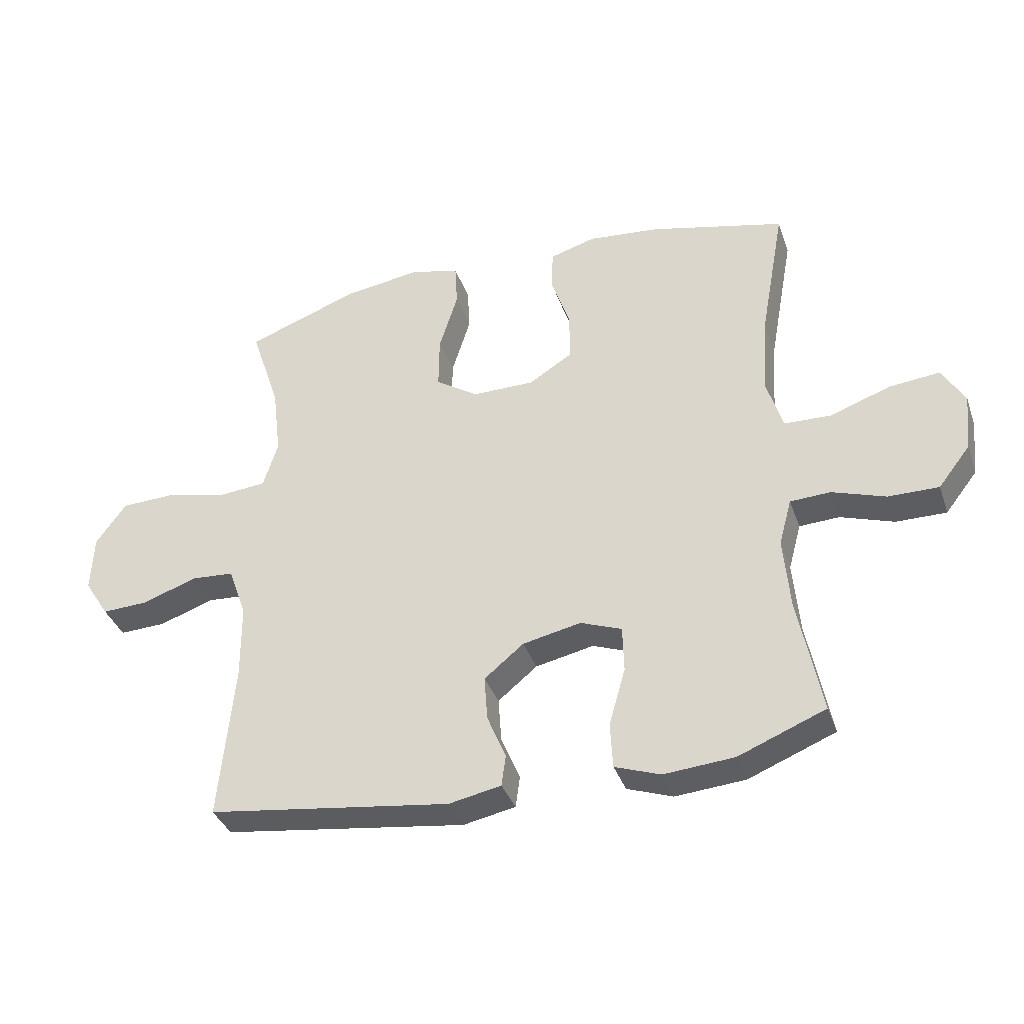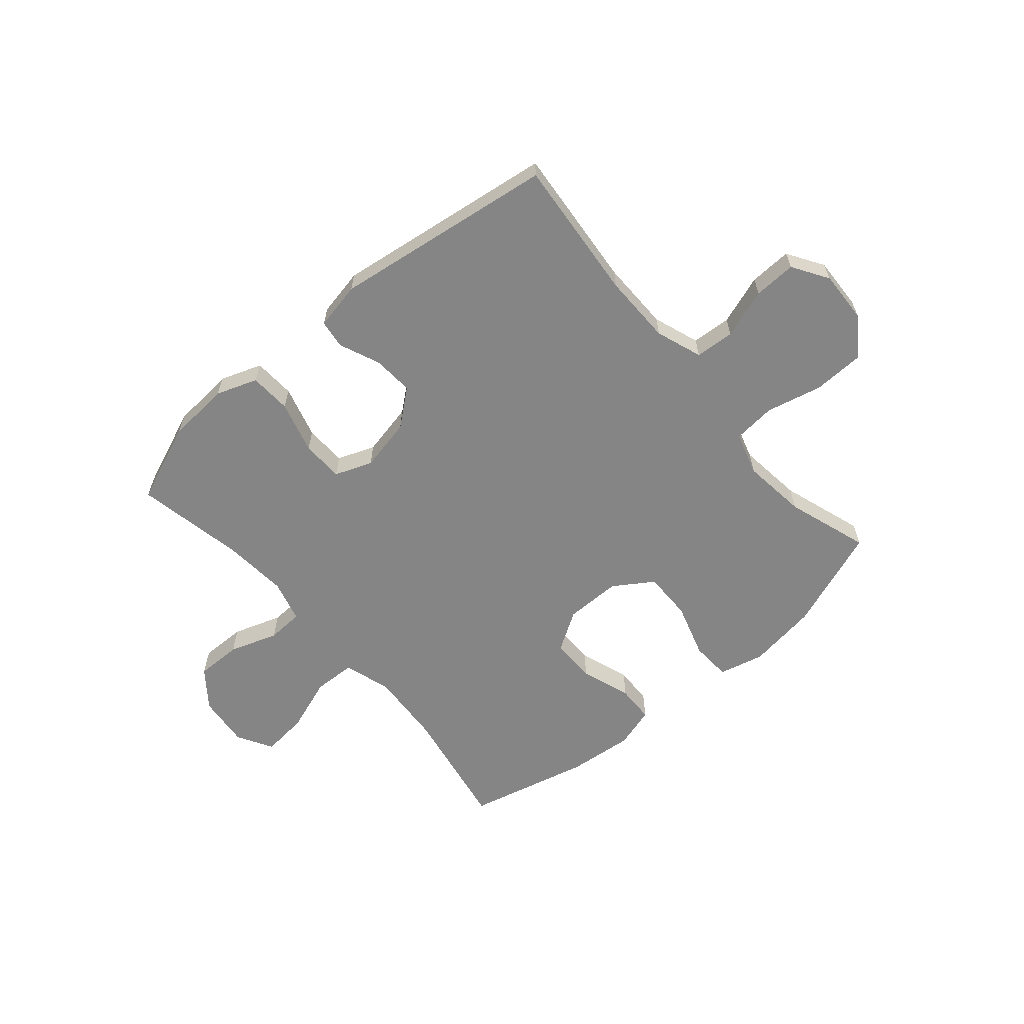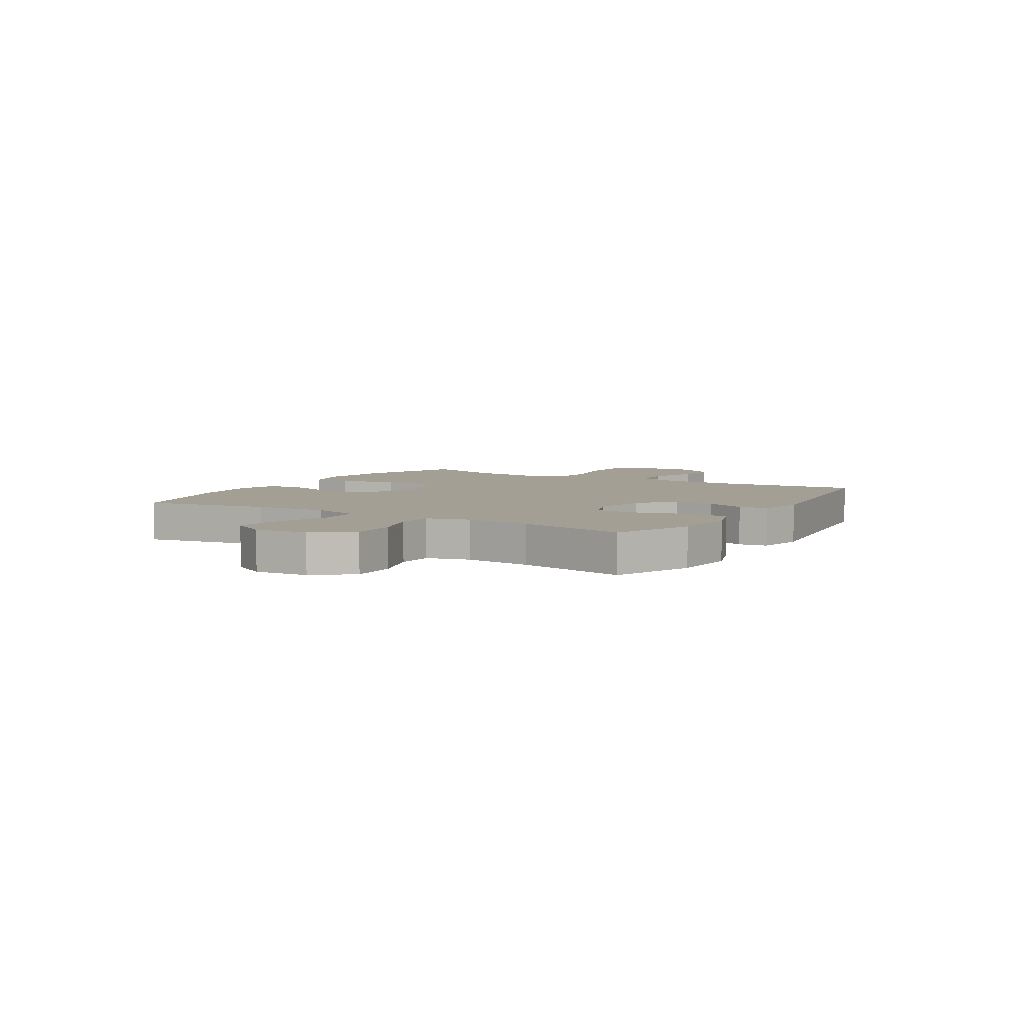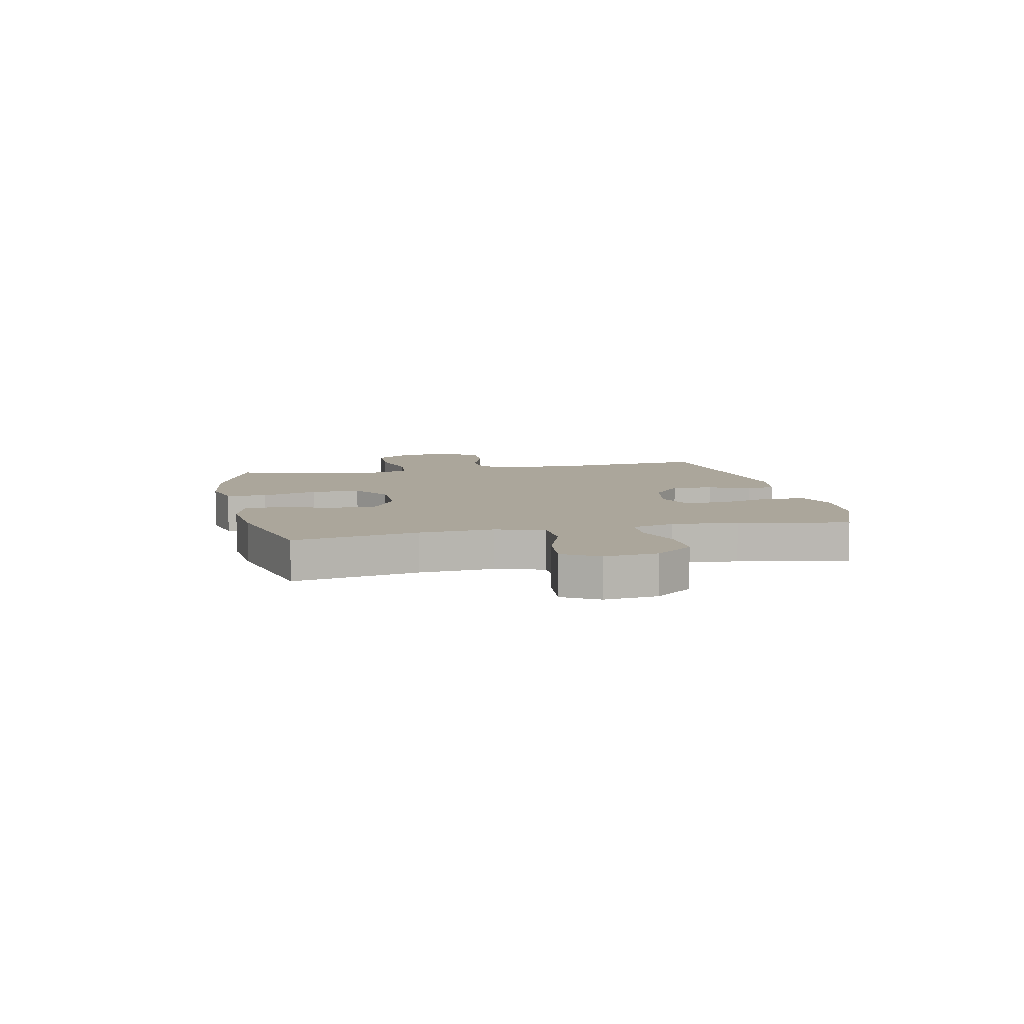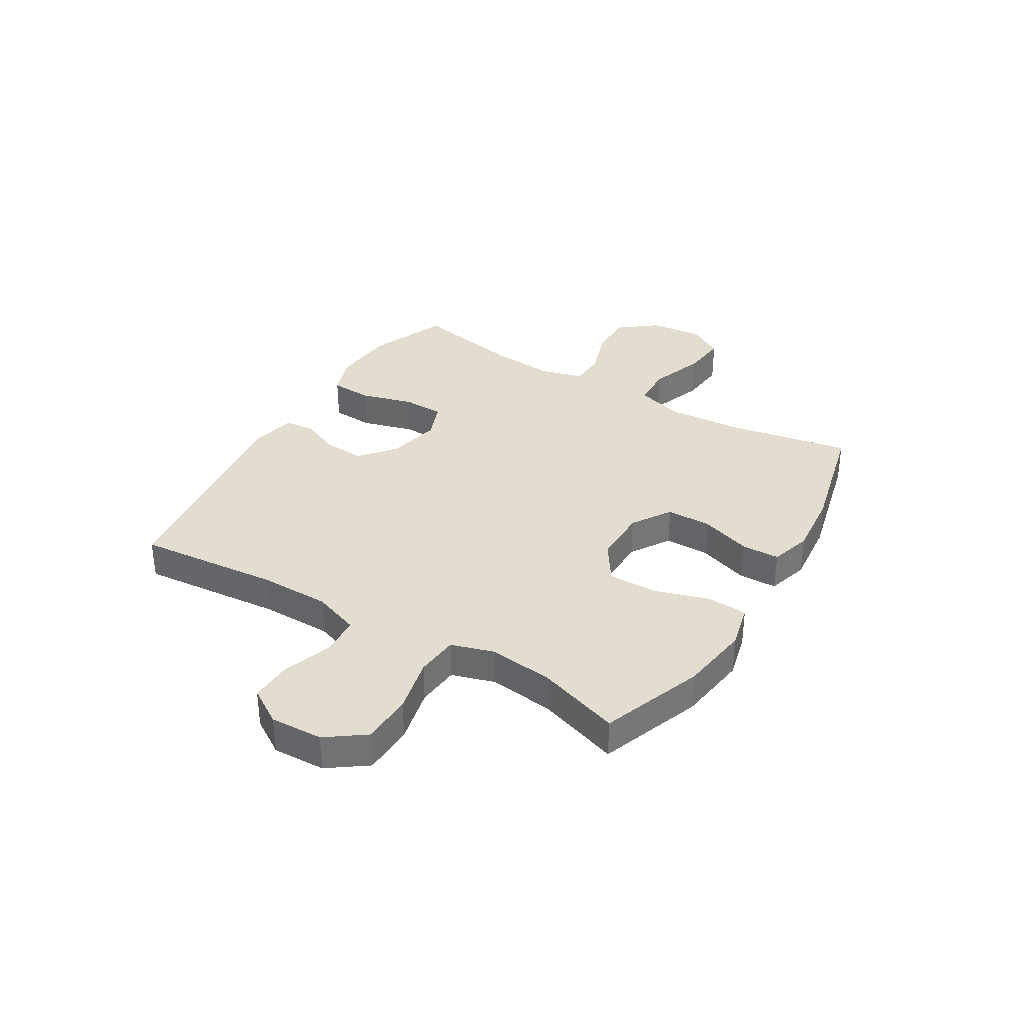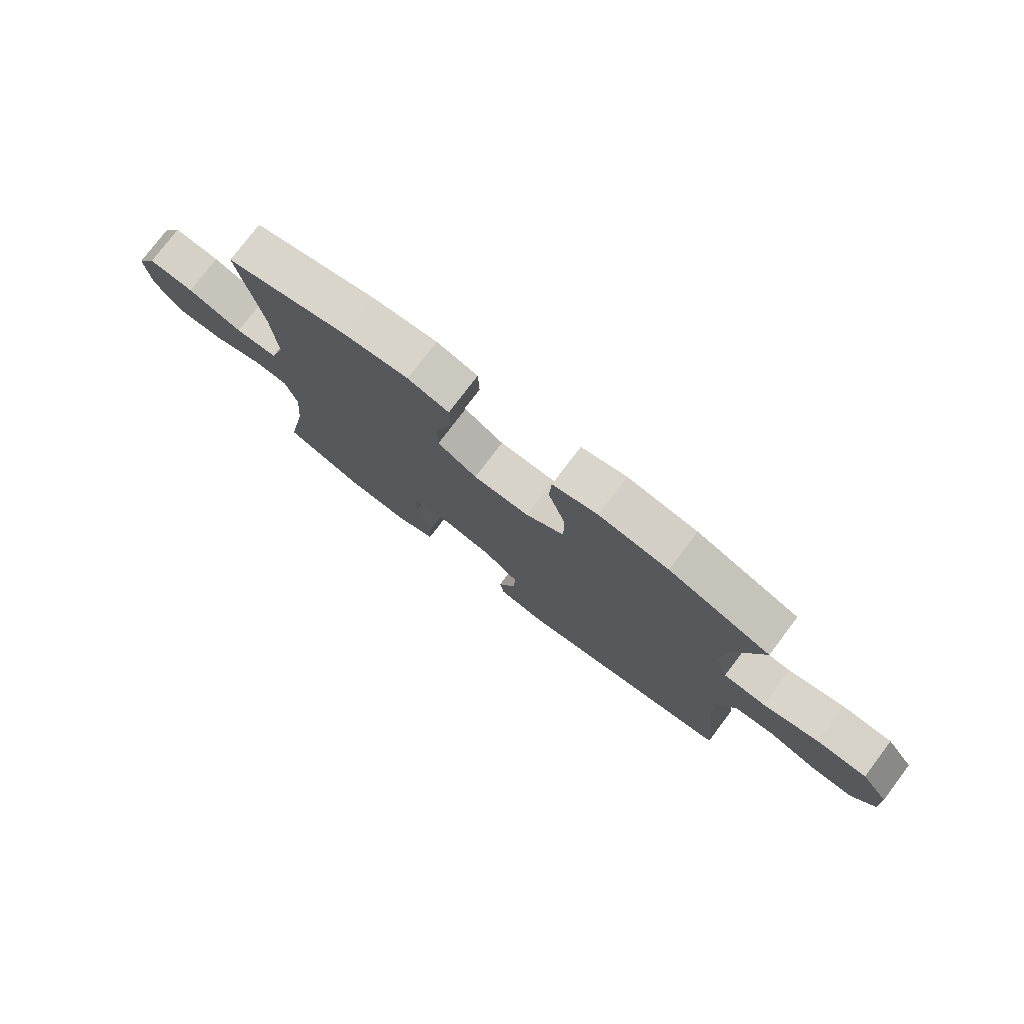
<metadata>
{"format":"obj","ext":"obj","renderer":"f3d","projection":"perspective","resolution":1024,"background":"white","views":[{"elev":-36.9,"azim":18.3,"up":"+Z"},{"elev":-61.8,"azim":-139.4,"up":"+Y"},{"elev":5.6,"azim":121.4,"up":"+Y"},{"elev":7.9,"azim":77.9,"up":"+Y"},{"elev":34.9,"azim":-58.9,"up":"+Y"},{"elev":77.0,"azim":-142.9,"up":"+Z"}]}
</metadata>
<code>
v -0.5 0.07 0.5
v -0.314 0.07 0.568
v -0.187 0.07 0.586
v -0.105 0.07 0.566
v -0.101 0.07 0.493
v -0.132 0.07 0.393
v -0.133 0.07 0.304
v -0.062 0.07 0.257
v 0.04 0.07 0.257
v 0.112 0.07 0.302
v 0.112 0.07 0.384
v 0.081 0.07 0.476
v 0.083 0.07 0.545
v 0.158 0.07 0.567
v 0.277 0.07 0.555
v 0.5 0.07 0.5
v 0.459 0.07 0.274
v 0.45 0.07 0.14
v 0.476 0.07 0.053
v 0.553 0.07 0.05
v 0.653 0.07 0.085
v 0.736 0.07 0.093
v 0.773 0.07 0.029
v 0.763 0.07 -0.067
v 0.71 0.07 -0.135
v 0.627 0.07 -0.134
v 0.539 0.07 -0.104
v 0.473 0.07 -0.107
v 0.452 0.07 -0.184
v 0.462 0.07 -0.303
v 0.5 0.07 -0.5
v 0.357 0.07 -0.557
v 0.242 0.07 -0.566
v 0.167 0.07 -0.539
v 0.163 0.07 -0.463
v 0.19 0.07 -0.368
v 0.188 0.07 -0.292
v 0.12 0.07 -0.266
v 0.024 0.07 -0.286
v -0.041 0.07 -0.339
v -0.036 0.07 -0.413
v -0.005 0.07 -0.487
v -0.012 0.07 -0.539
v -0.098 0.07 -0.556
v -0.5 0.07 -0.5
v -0.476 0.07 -0.241
v -0.477 0.07 -0.114
v -0.507 0.07 -0.03
v -0.578 0.07 -0.025
v -0.668 0.07 -0.056
v -0.745 0.07 -0.059
v -0.786 0.07 0.006
v -0.782 0.07 0.101
v -0.732 0.07 0.17
v -0.64 0.07 0.173
v -0.538 0.07 0.149
v -0.461 0.07 0.156
v -0.437 0.07 0.234
v -0.451 0.07 0.351
v -0.5 0 0.5
v -0.314 0 0.568
v -0.187 0 0.586
v -0.105 0 0.566
v -0.101 0 0.493
v -0.132 0 0.393
v -0.133 0 0.304
v -0.062 0 0.257
v 0.04 0 0.257
v 0.112 0 0.302
v 0.112 0 0.384
v 0.081 0 0.476
v 0.083 0 0.545
v 0.158 0 0.567
v 0.277 0 0.555
v 0.5 0 0.5
v 0.459 0 0.274
v 0.45 0 0.14
v 0.476 0 0.053
v 0.553 0 0.05
v 0.653 0 0.085
v 0.736 0 0.093
v 0.773 0 0.029
v 0.763 0 -0.067
v 0.71 0 -0.135
v 0.627 0 -0.134
v 0.539 0 -0.104
v 0.473 0 -0.107
v 0.452 0 -0.184
v 0.462 0 -0.303
v 0.5 0 -0.5
v 0.357 0 -0.557
v 0.242 0 -0.566
v 0.167 0 -0.539
v 0.163 0 -0.463
v 0.19 0 -0.368
v 0.188 0 -0.292
v 0.12 0 -0.266
v 0.024 0 -0.286
v -0.041 0 -0.339
v -0.036 0 -0.413
v -0.005 0 -0.487
v -0.012 0 -0.539
v -0.098 0 -0.556
v -0.5 0 -0.5
v -0.476 0 -0.241
v -0.477 0 -0.114
v -0.507 0 -0.03
v -0.578 0 -0.025
v -0.668 0 -0.056
v -0.745 0 -0.059
v -0.786 0 0.006
v -0.782 0 0.101
v -0.732 0 0.17
v -0.64 0 0.173
v -0.538 0 0.149
v -0.461 0 0.156
v -0.437 0 0.234
v -0.451 0 0.351
f 54 55 56
f 53 54 56
f 52 53 56
f 51 52 56
f 50 51 56
f 49 50 56
f 48 49 56 57
f 47 48 57 58
f 44 45 46
f 43 44 46
f 42 43 46
f 41 42 46
f 46 47 58
f 41 46 58
f 40 41 58
f 34 35 36
f 33 34 36
f 32 33 36
f 31 32 36
f 30 31 36
f 29 30 36 37
f 28 29 37 38
f 25 26 27
f 24 25 27
f 23 24 27
f 22 23 27
f 21 22 27
f 20 21 27
f 19 20 27 28
f 28 38 39
f 19 28 39
f 18 19 39
f 15 16 17
f 14 15 17
f 13 14 17
f 12 13 17
f 11 12 17
f 10 11 17 18
f 4 5 6
f 3 4 6
f 2 3 6
f 1 2 6
f 59 1 6
f 59 6 7
f 58 59 7 8
f 40 58 8 9
f 18 39 40
f 10 18 40
f 9 10 40
f 115 114 113
f 115 113 112
f 115 112 111
f 115 111 110
f 115 110 109
f 115 109 108
f 116 115 108 107
f 117 116 107 106
f 105 104 103
f 105 103 102
f 105 102 101
f 105 101 100
f 117 106 105
f 117 105 100
f 117 100 99
f 95 94 93
f 95 93 92
f 95 92 91
f 95 91 90
f 95 90 89
f 96 95 89 88
f 97 96 88 87
f 86 85 84
f 86 84 83
f 86 83 82
f 86 82 81
f 86 81 80
f 86 80 79
f 87 86 79 78
f 98 97 87
f 98 87 78
f 98 78 77
f 76 75 74
f 76 74 73
f 76 73 72
f 76 72 71
f 76 71 70
f 77 76 70 69
f 65 64 63
f 65 63 62
f 65 62 61
f 65 61 60
f 65 60 118
f 66 65 118
f 67 66 118 117
f 68 67 117 99
f 99 98 77
f 99 77 69
f 99 69 68
f 1 60 61 2
f 2 61 62 3
f 3 62 63 4
f 4 63 64 5
f 5 64 65 6
f 6 65 66 7
f 7 66 67 8
f 8 67 68 9
f 9 68 69 10
f 10 69 70 11
f 11 70 71 12
f 12 71 72 13
f 13 72 73 14
f 14 73 74 15
f 15 74 75 16
f 16 75 76 17
f 17 76 77 18
f 18 77 78 19
f 19 78 79 20
f 20 79 80 21
f 21 80 81 22
f 22 81 82 23
f 23 82 83 24
f 24 83 84 25
f 25 84 85 26
f 26 85 86 27
f 27 86 87 28
f 28 87 88 29
f 29 88 89 30
f 30 89 90 31
f 31 90 91 32
f 32 91 92 33
f 33 92 93 34
f 34 93 94 35
f 35 94 95 36
f 36 95 96 37
f 37 96 97 38
f 38 97 98 39
f 39 98 99 40
f 40 99 100 41
f 41 100 101 42
f 42 101 102 43
f 43 102 103 44
f 44 103 104 45
f 45 104 105 46
f 46 105 106 47
f 47 106 107 48
f 48 107 108 49
f 49 108 109 50
f 50 109 110 51
f 51 110 111 52
f 52 111 112 53
f 53 112 113 54
f 54 113 114 55
f 55 114 115 56
f 56 115 116 57
f 57 116 117 58
f 58 117 118 59
f 59 118 60 1

</code>
